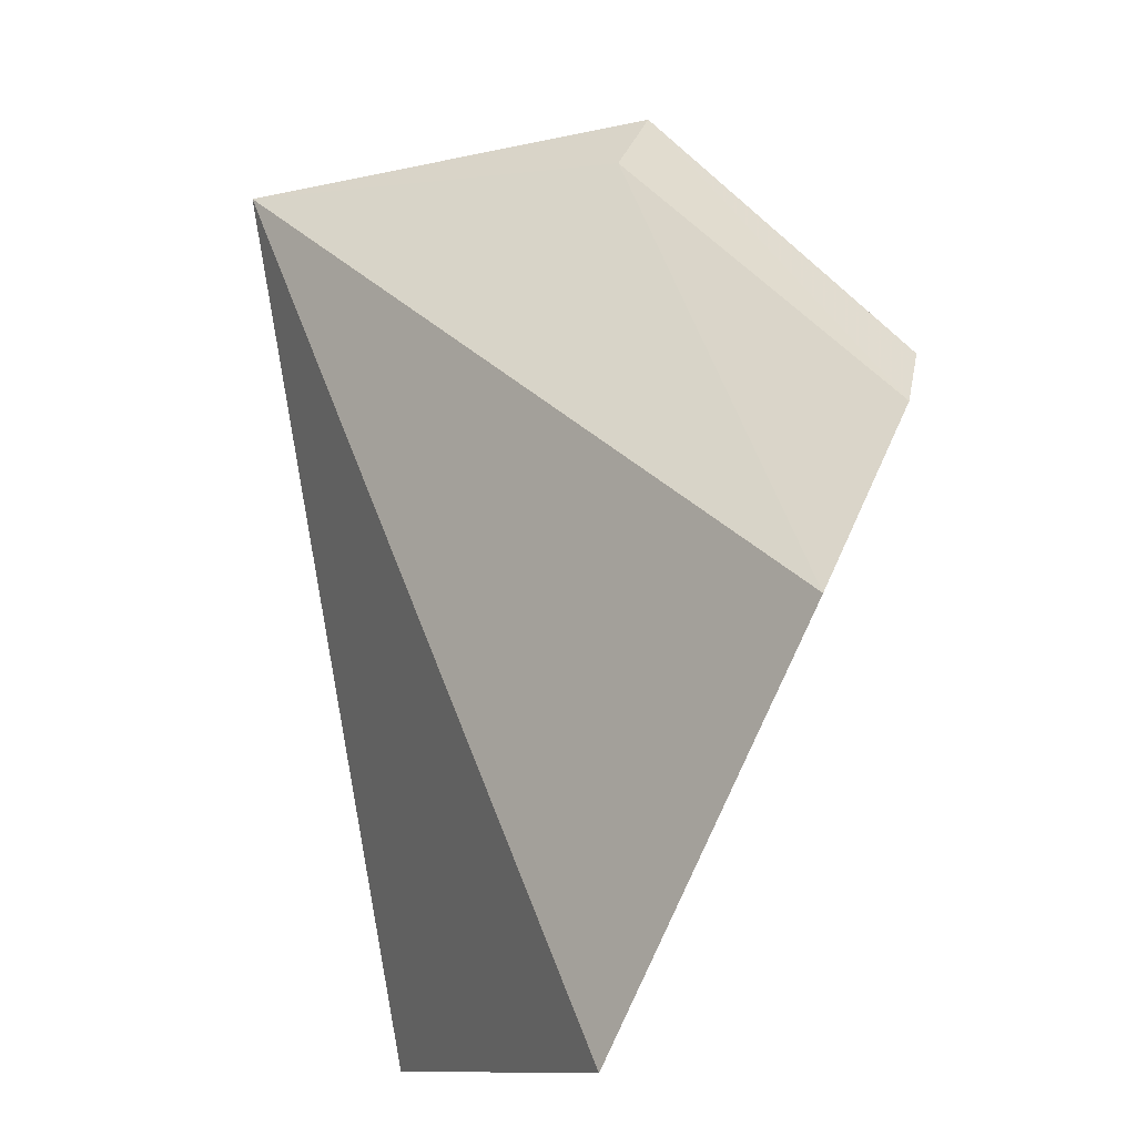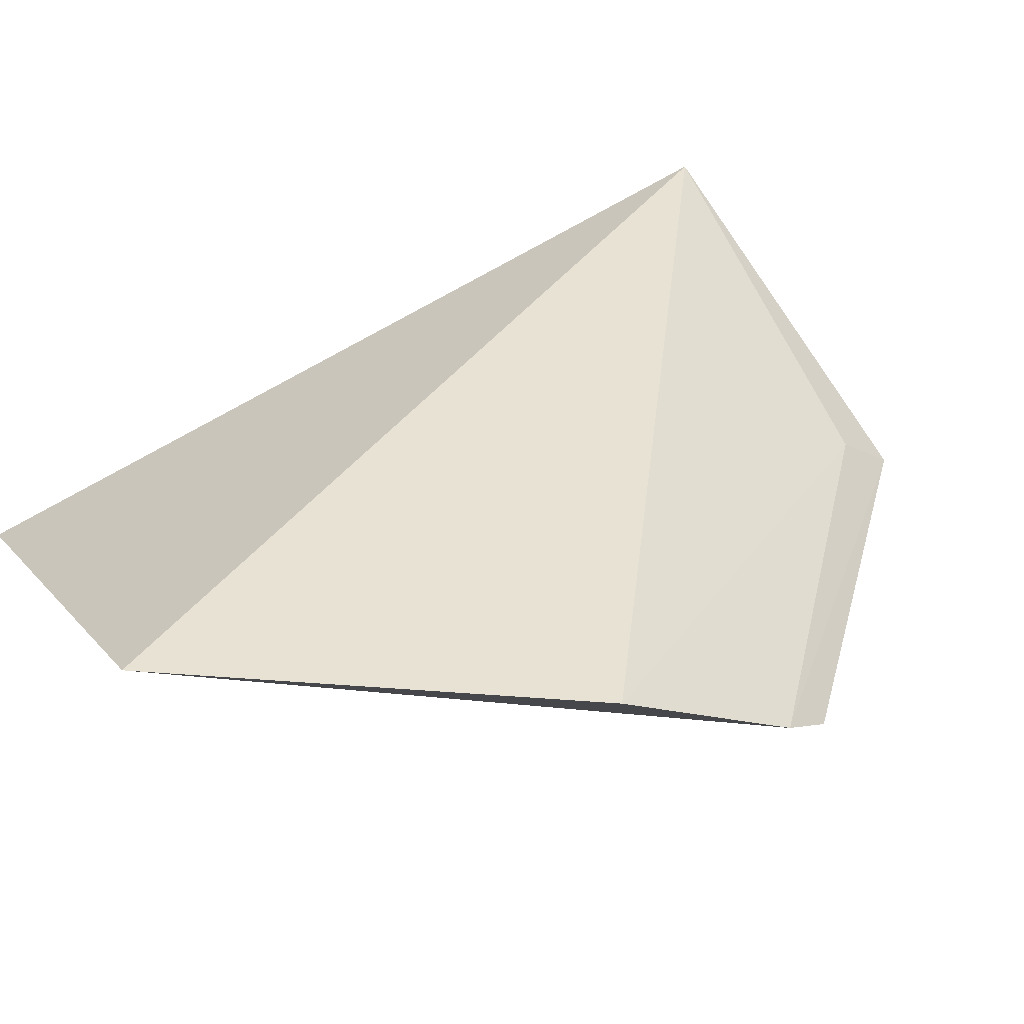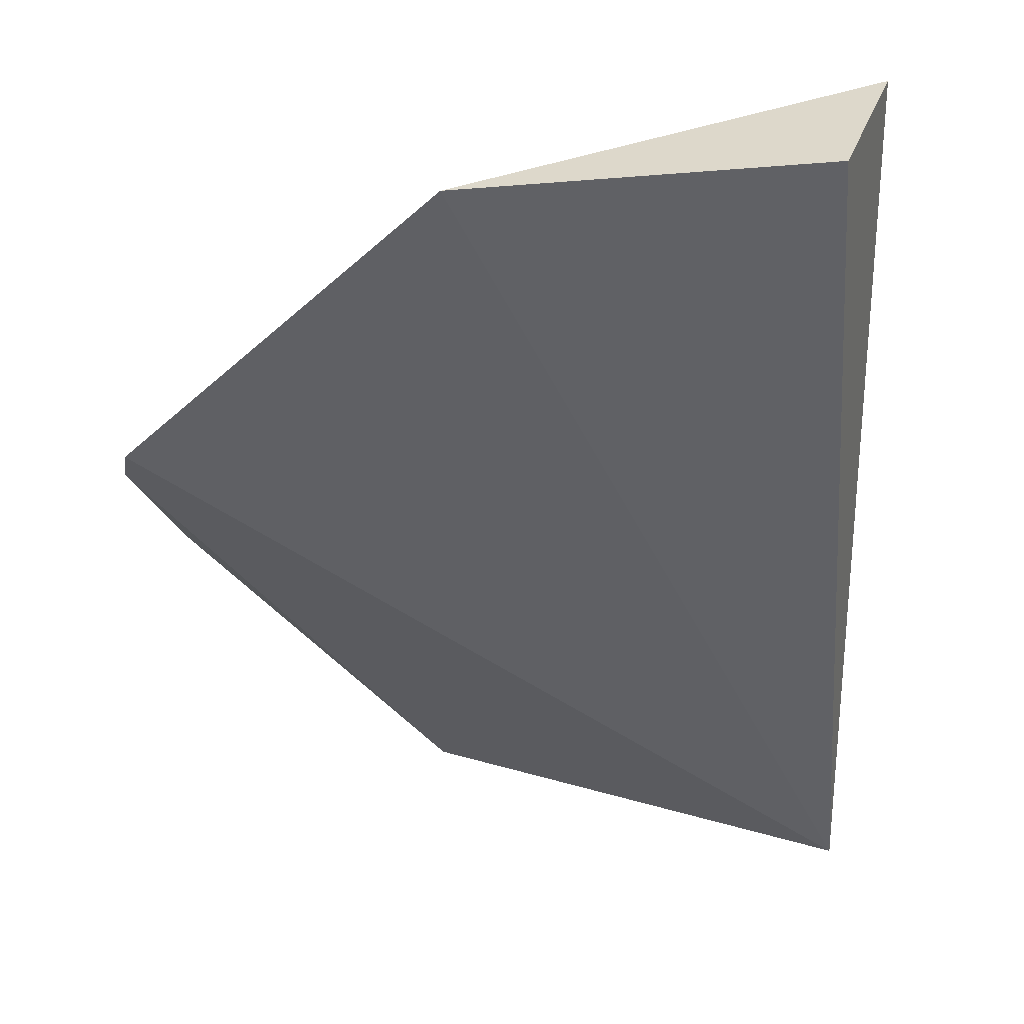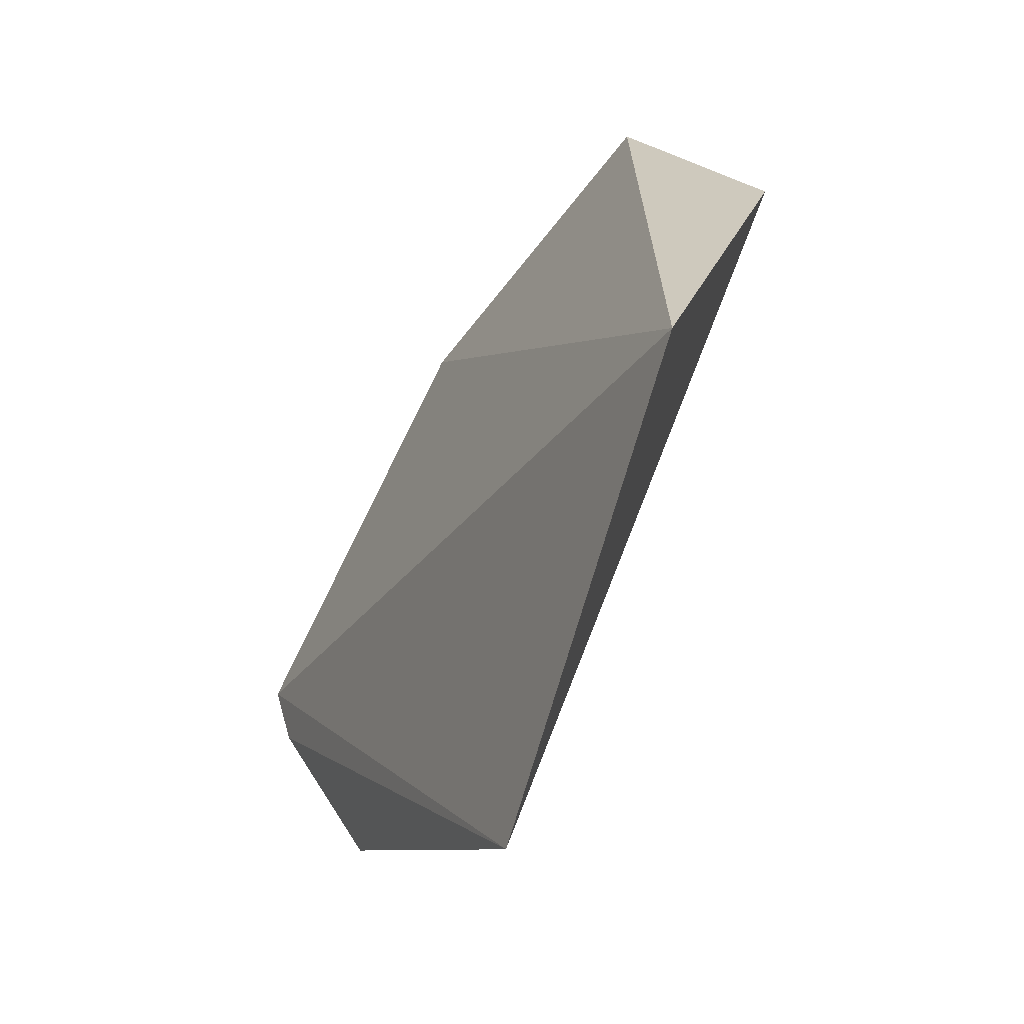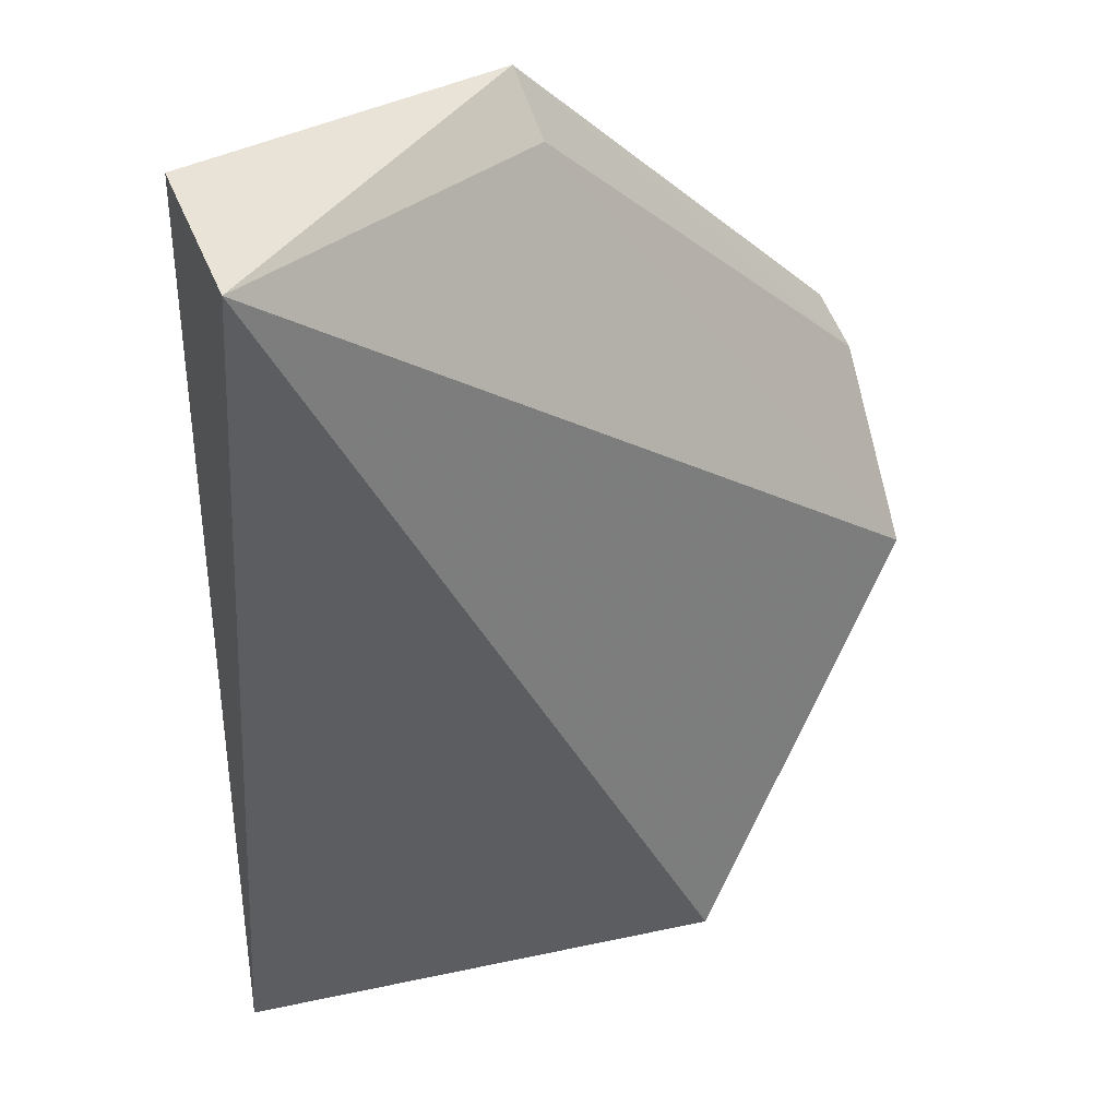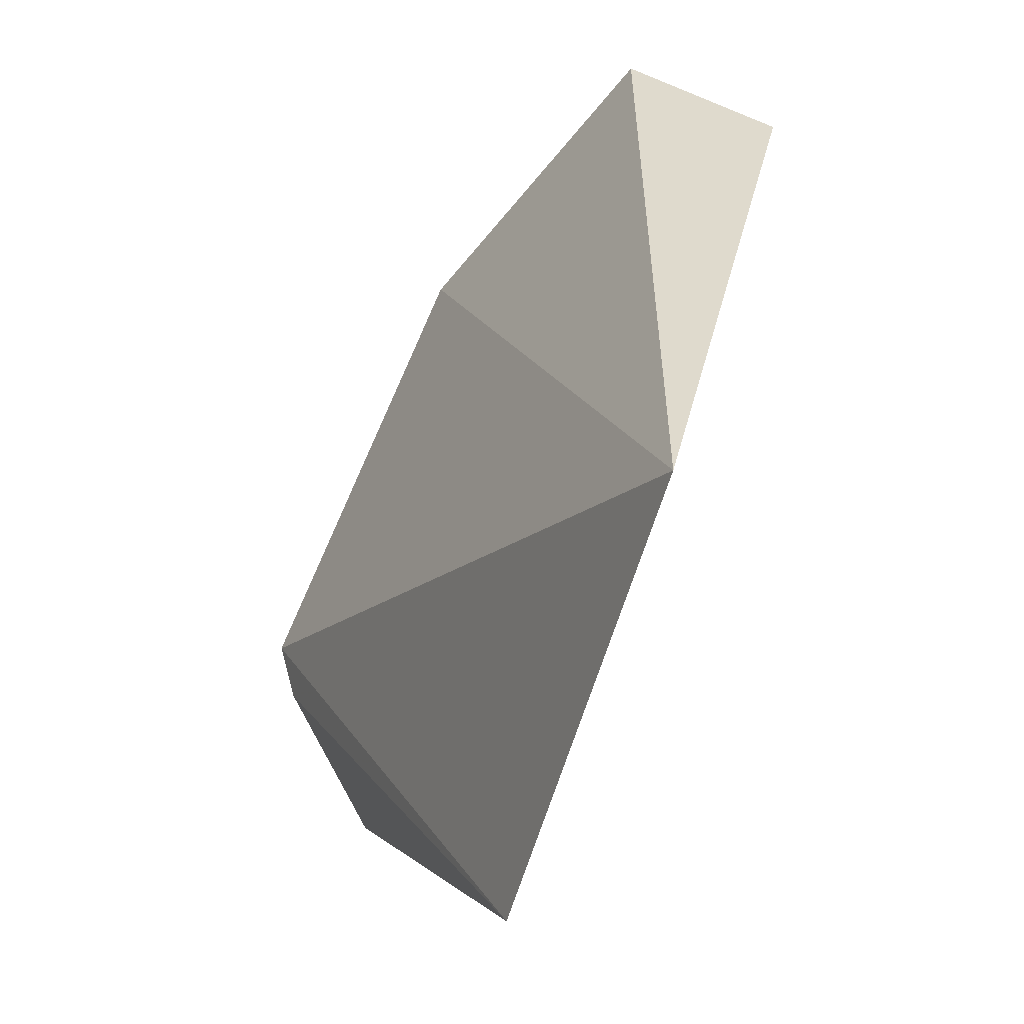
<metadata>
{"format":"obj","ext":"obj","renderer":"f3d","projection":"perspective","resolution":1024,"background":"white","views":[{"elev":-11.1,"azim":43.4,"up":"+Y"},{"elev":41.0,"azim":62.3,"up":"+Z"},{"elev":-48.1,"azim":-175.0,"up":"+Z"},{"elev":-71.7,"azim":-128.8,"up":"+Y"},{"elev":33.5,"azim":-39.2,"up":"+Y"},{"elev":-59.7,"azim":-128.7,"up":"+Y"}]}
</metadata>
<code>
v 0.1077 -0.006738 0.4067
v 0.1414 0.06441 0.3937
v 0.1393 0.04184 0.4068
v 0.04222 0.1086 0.4043
v 0.0507 -0.006727 0.3829
v 0.09471 0.1046 0.3887
v 0.1396 0.07093 0.3896
v 0.04925 0.1119 0.383
v 0.09471 0.1119 0.383
f 1 2 3
f 1 3 4
f 5 1 4
f 6 3 2
f 6 4 3
f 7 2 1
f 7 1 5
f 8 5 4
f 9 6 2
f 9 2 7
f 9 7 5
f 9 5 8
f 9 8 4
f 9 4 6

</code>
